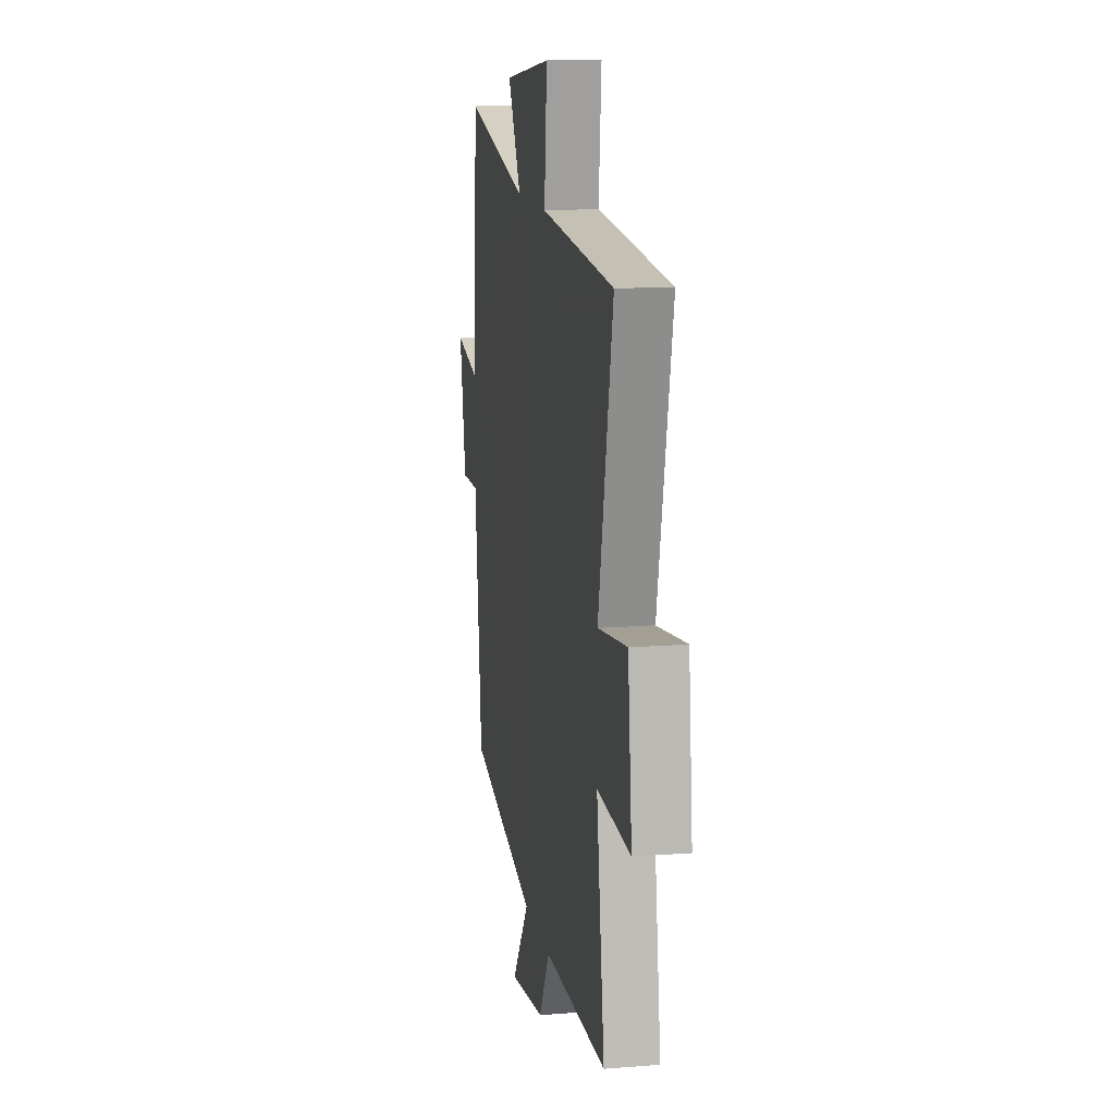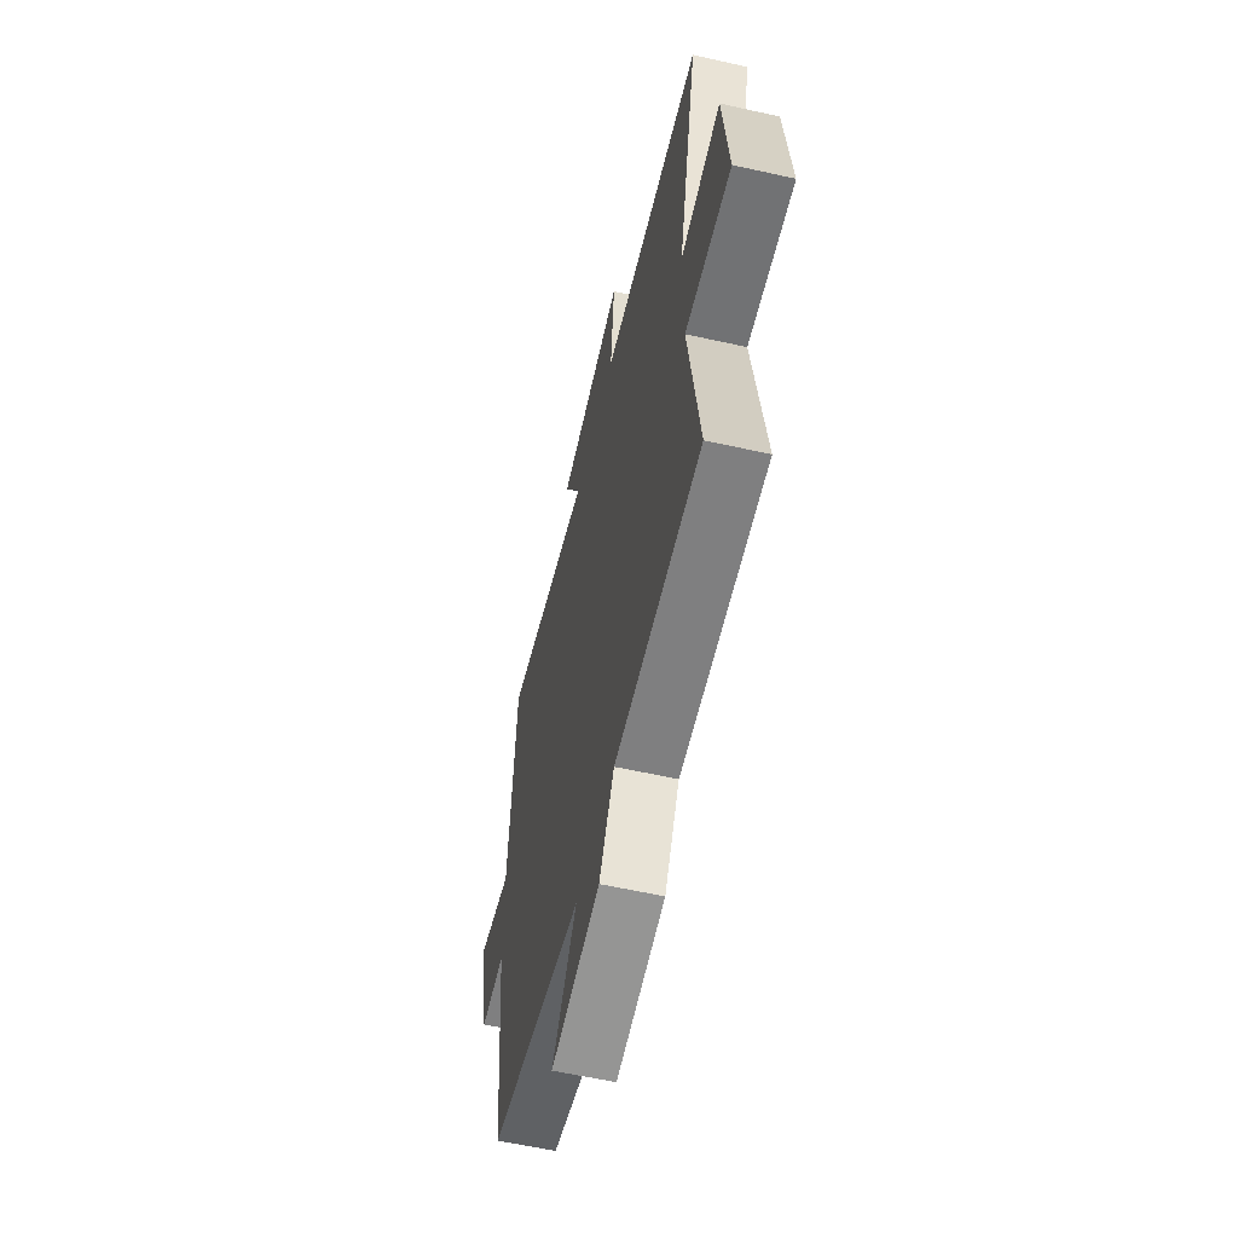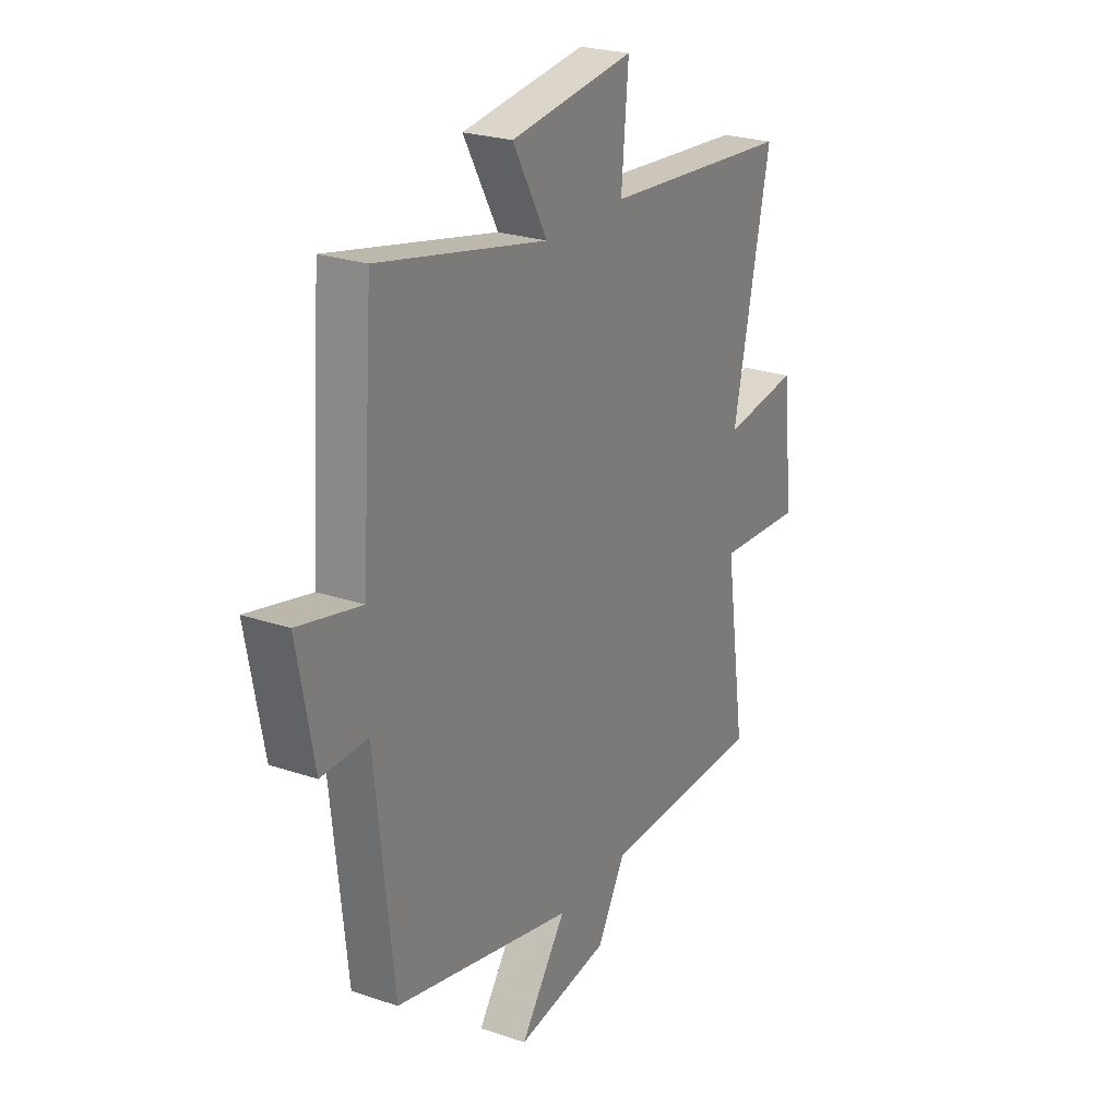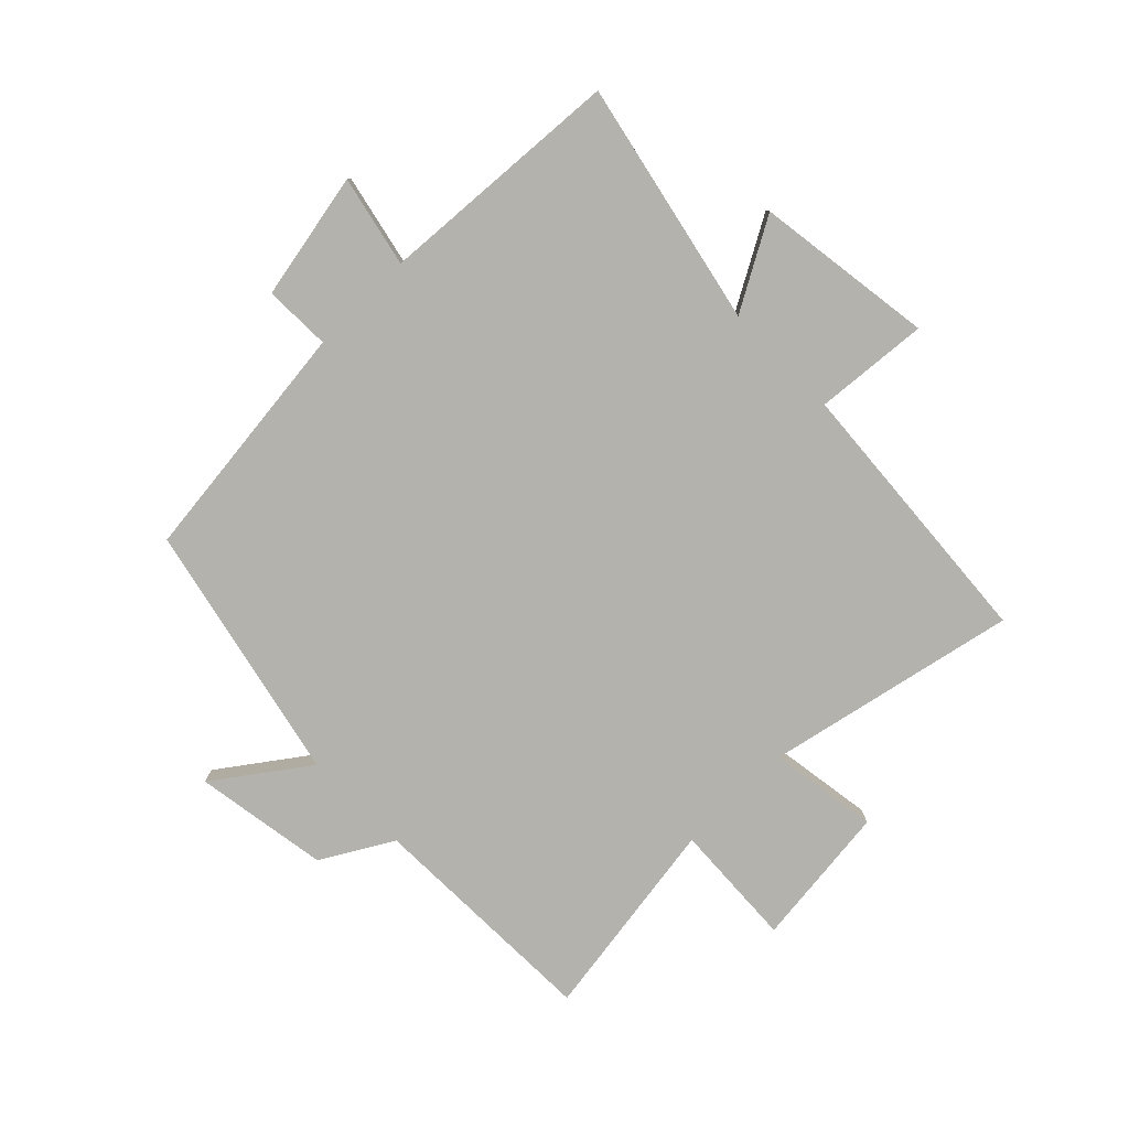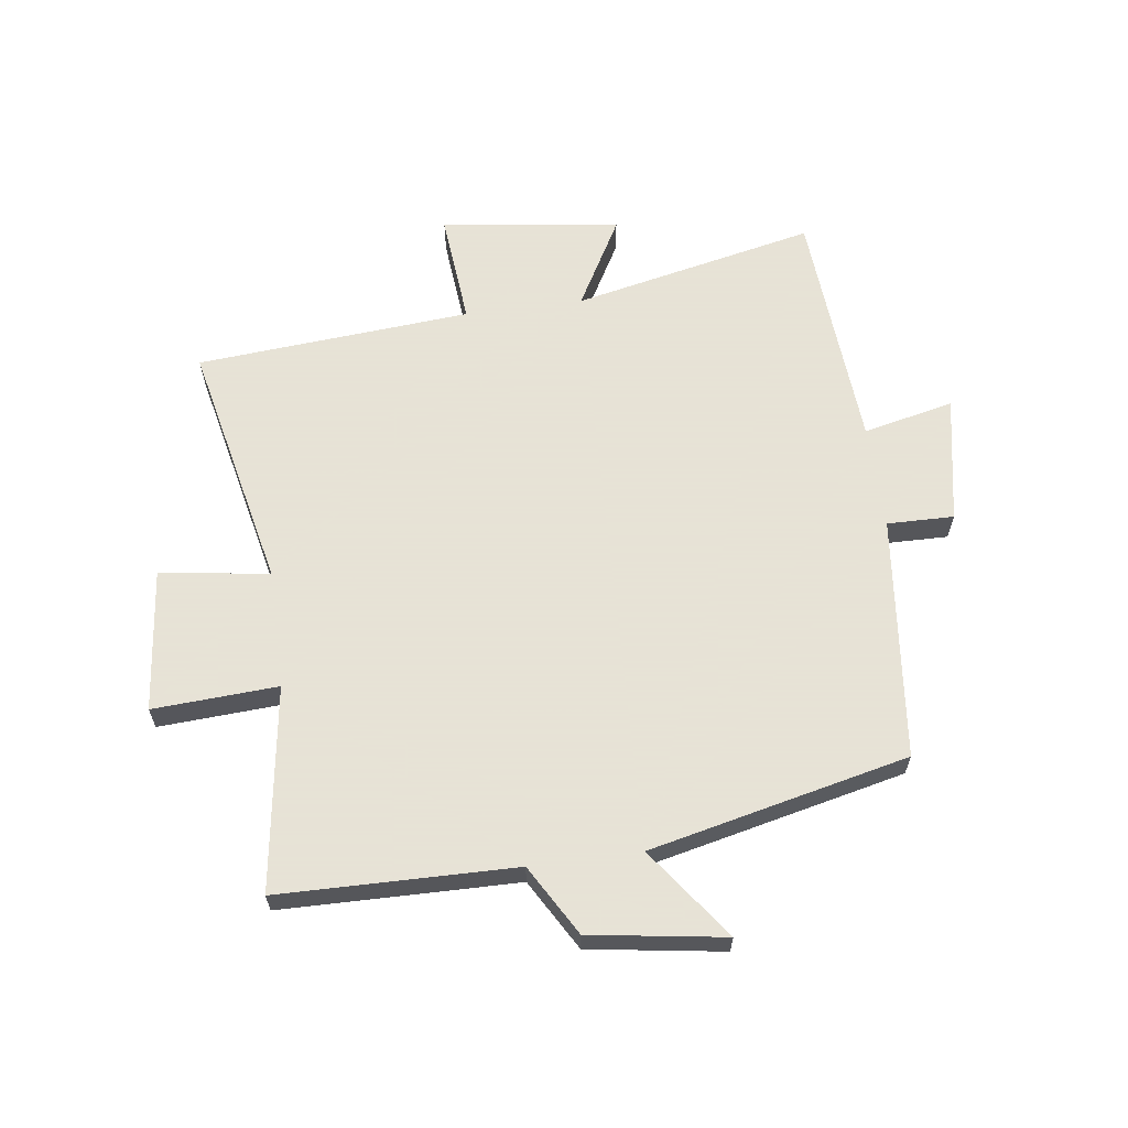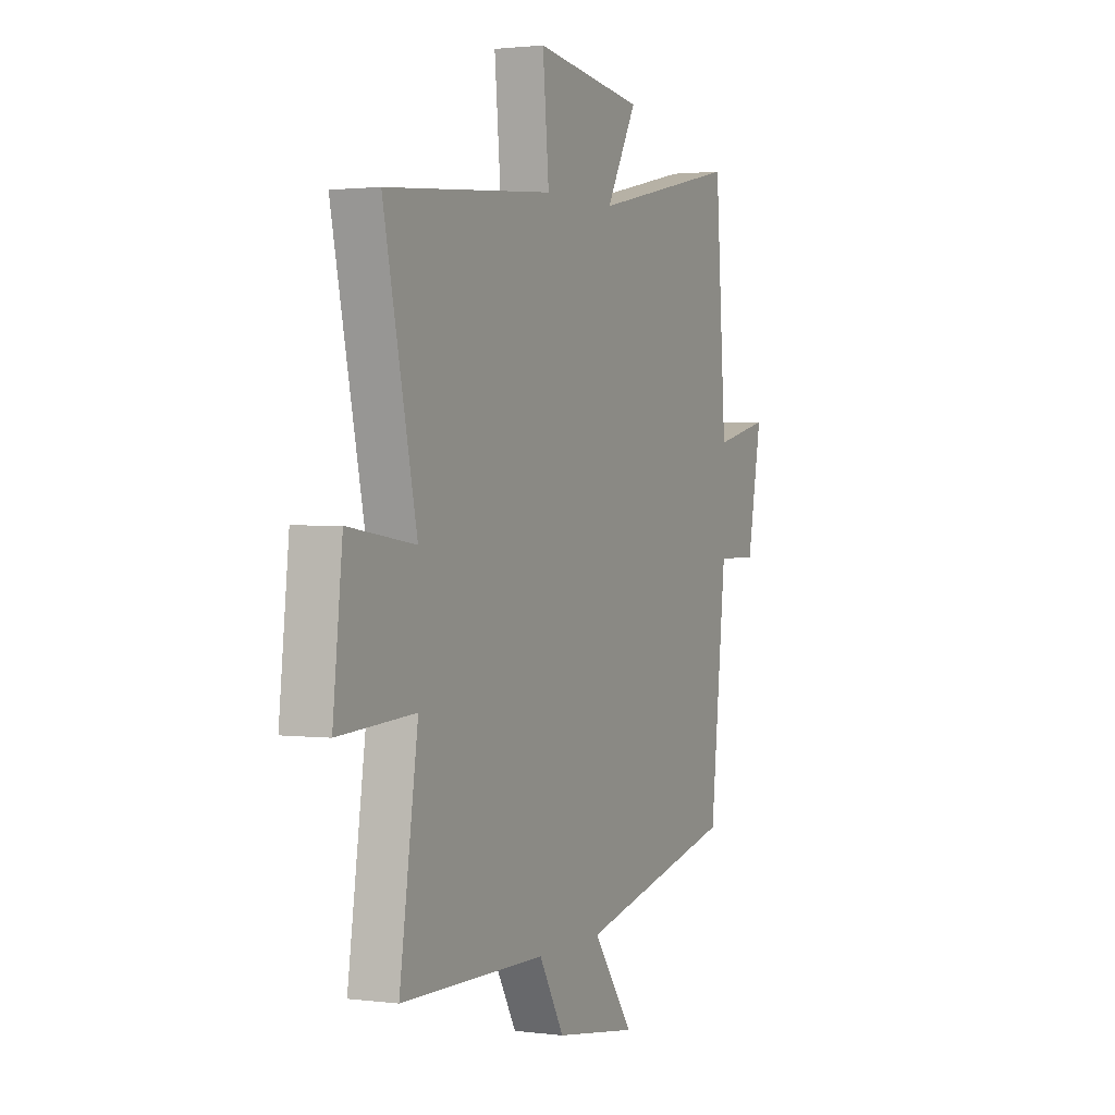
<metadata>
{"format":"obj","ext":"obj","renderer":"f3d","projection":"perspective","resolution":1024,"background":"white","views":[{"elev":13.6,"azim":80.0,"up":"+Z"},{"elev":-58.8,"azim":77.0,"up":"+Z"},{"elev":24.6,"azim":-61.0,"up":"+Z"},{"elev":-79.5,"azim":-45.2,"up":"+Y"},{"elev":62.8,"azim":172.3,"up":"+Y"},{"elev":1.7,"azim":114.8,"up":"+Z"}]}
</metadata>
<code>
v -0.471 0.07 0.588
v -0.066 0.07 0.5
v -0.149 0.07 0.649
v 0.149 0.07 0.689
v 0.132 0.07 0.5
v 0.59 0.07 0.463
v 0.5 0.07 0.047
v 0.682 0.07 0.073
v 0.708 0.07 -0.165
v 0.5 0.07 -0.153
v 0.55 0.07 -0.493
v 0.157 0.07 -0.5
v 0.089 0.07 -0.617
v -0.135 0.07 -0.651
v -0.025 0.07 -0.5
v -0.456 0.07 -0.402
v -0.5 0.07 0.004
v -0.611 0.07 0.002
v -0.651 0.07 0.214
v -0.5 0.07 0.18
v -0.471 0 0.588
v -0.066 0 0.5
v -0.149 0 0.649
v 0.149 0 0.689
v 0.132 0 0.5
v 0.59 0 0.463
v 0.5 0 0.047
v 0.682 0 0.073
v 0.708 0 -0.165
v 0.5 0 -0.153
v 0.55 0 -0.493
v 0.157 0 -0.5
v 0.089 0 -0.617
v -0.135 0 -0.651
v -0.025 0 -0.5
v -0.456 0 -0.402
v -0.5 0 0.004
v -0.611 0 0.002
v -0.651 0 0.214
v -0.5 0 0.18
f 17 18 19 20
f 15 16 17 20
f 15 20 1 2
f 12 13 14 15
f 10 11 12 15
f 10 15 2
f 7 8 9 10
f 7 10 2 3
f 5 6 7
f 5 7 3
f 3 4 5
f 40 39 38 37
f 40 37 36 35
f 22 21 40 35
f 35 34 33 32
f 35 32 31 30
f 22 35 30
f 30 29 28 27
f 23 22 30 27
f 27 26 25
f 23 27 25
f 25 24 23
f 1 21 22 2
f 2 22 23 3
f 3 23 24 4
f 4 24 25 5
f 5 25 26 6
f 6 26 27 7
f 7 27 28 8
f 8 28 29 9
f 9 29 30 10
f 10 30 31 11
f 11 31 32 12
f 12 32 33 13
f 13 33 34 14
f 14 34 35 15
f 15 35 36 16
f 16 36 37 17
f 17 37 38 18
f 18 38 39 19
f 19 39 40 20
f 20 40 21 1

</code>
